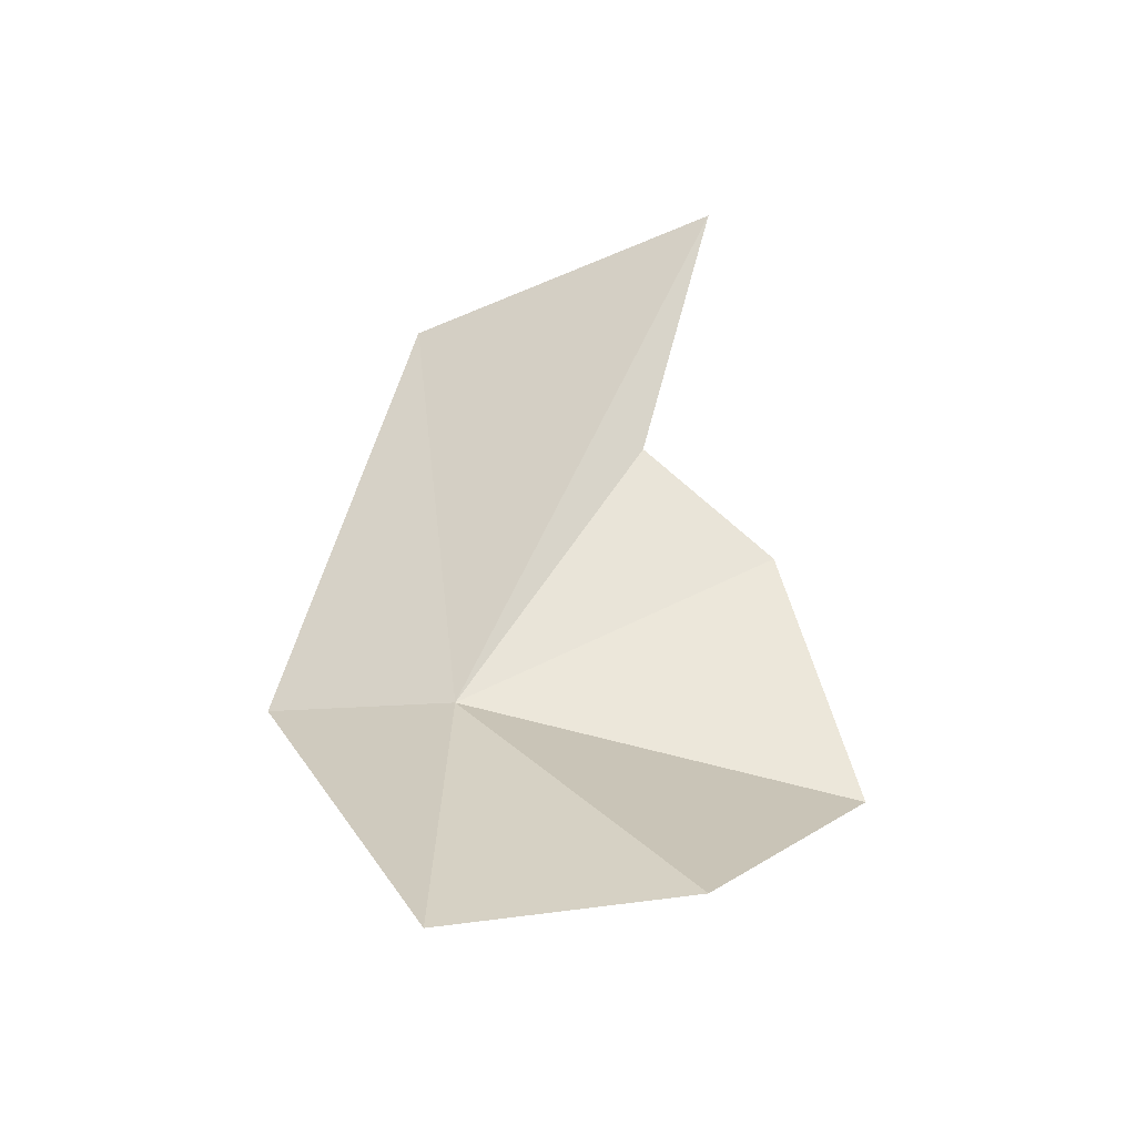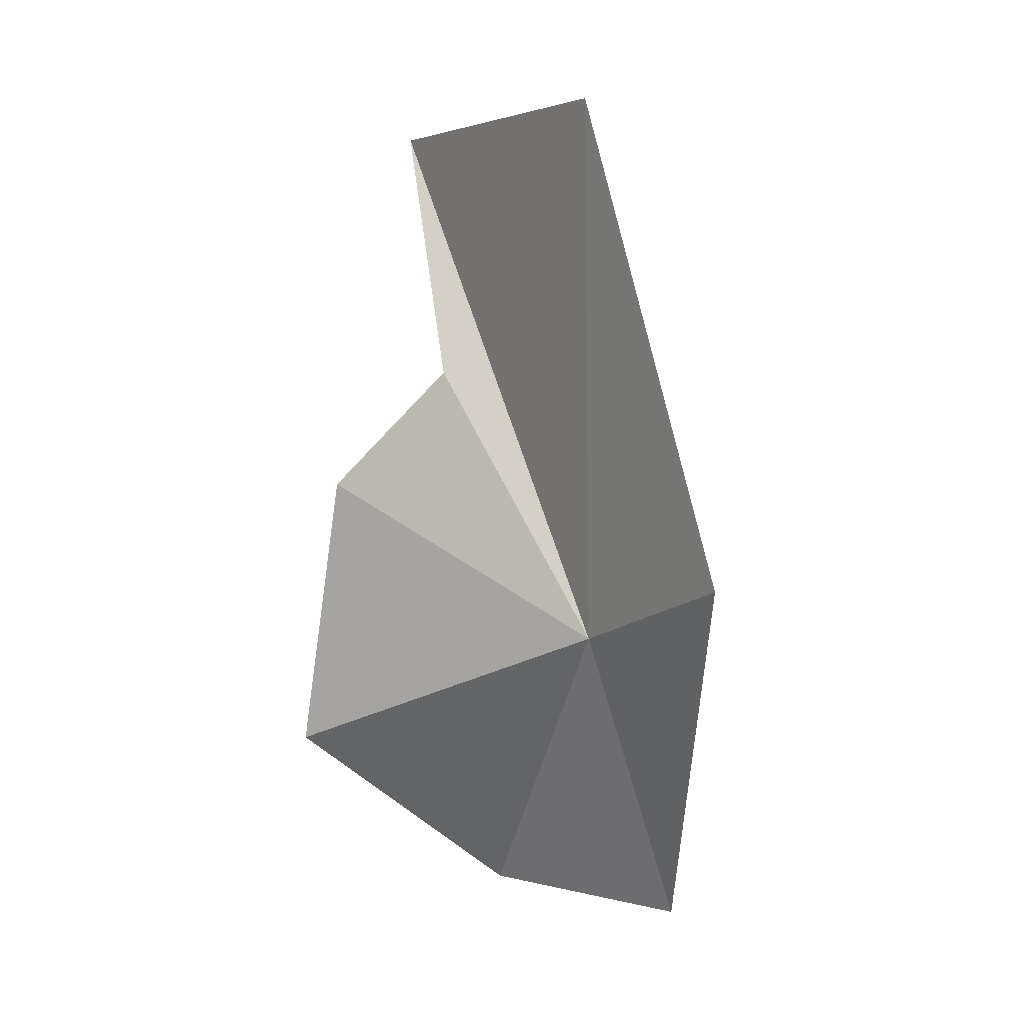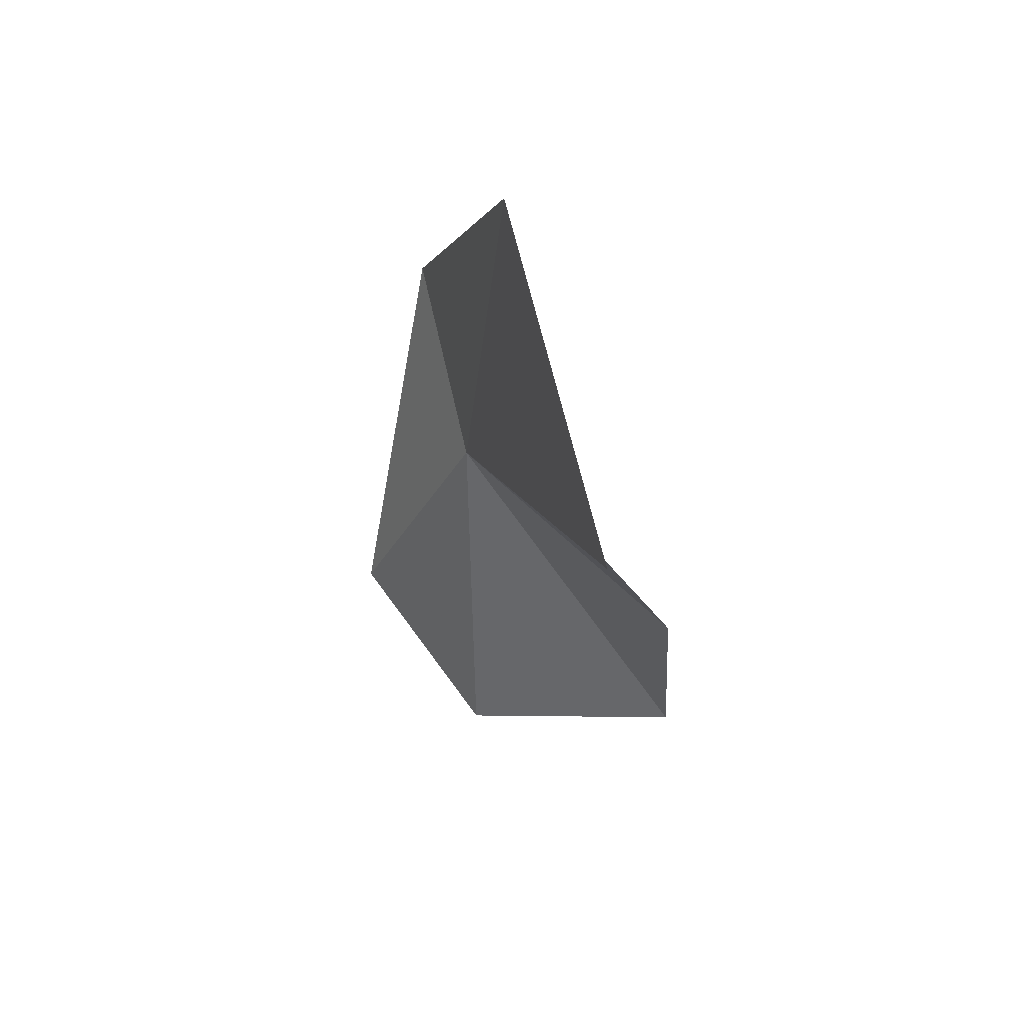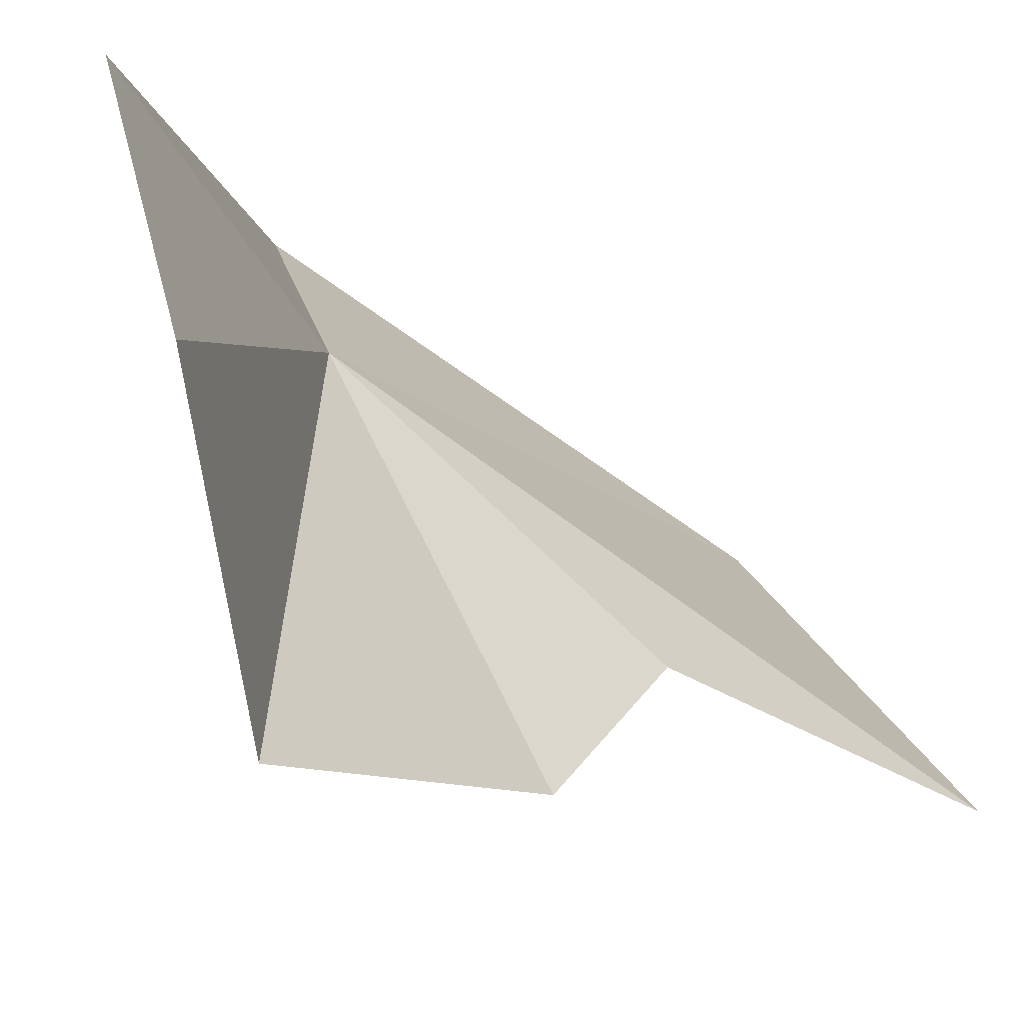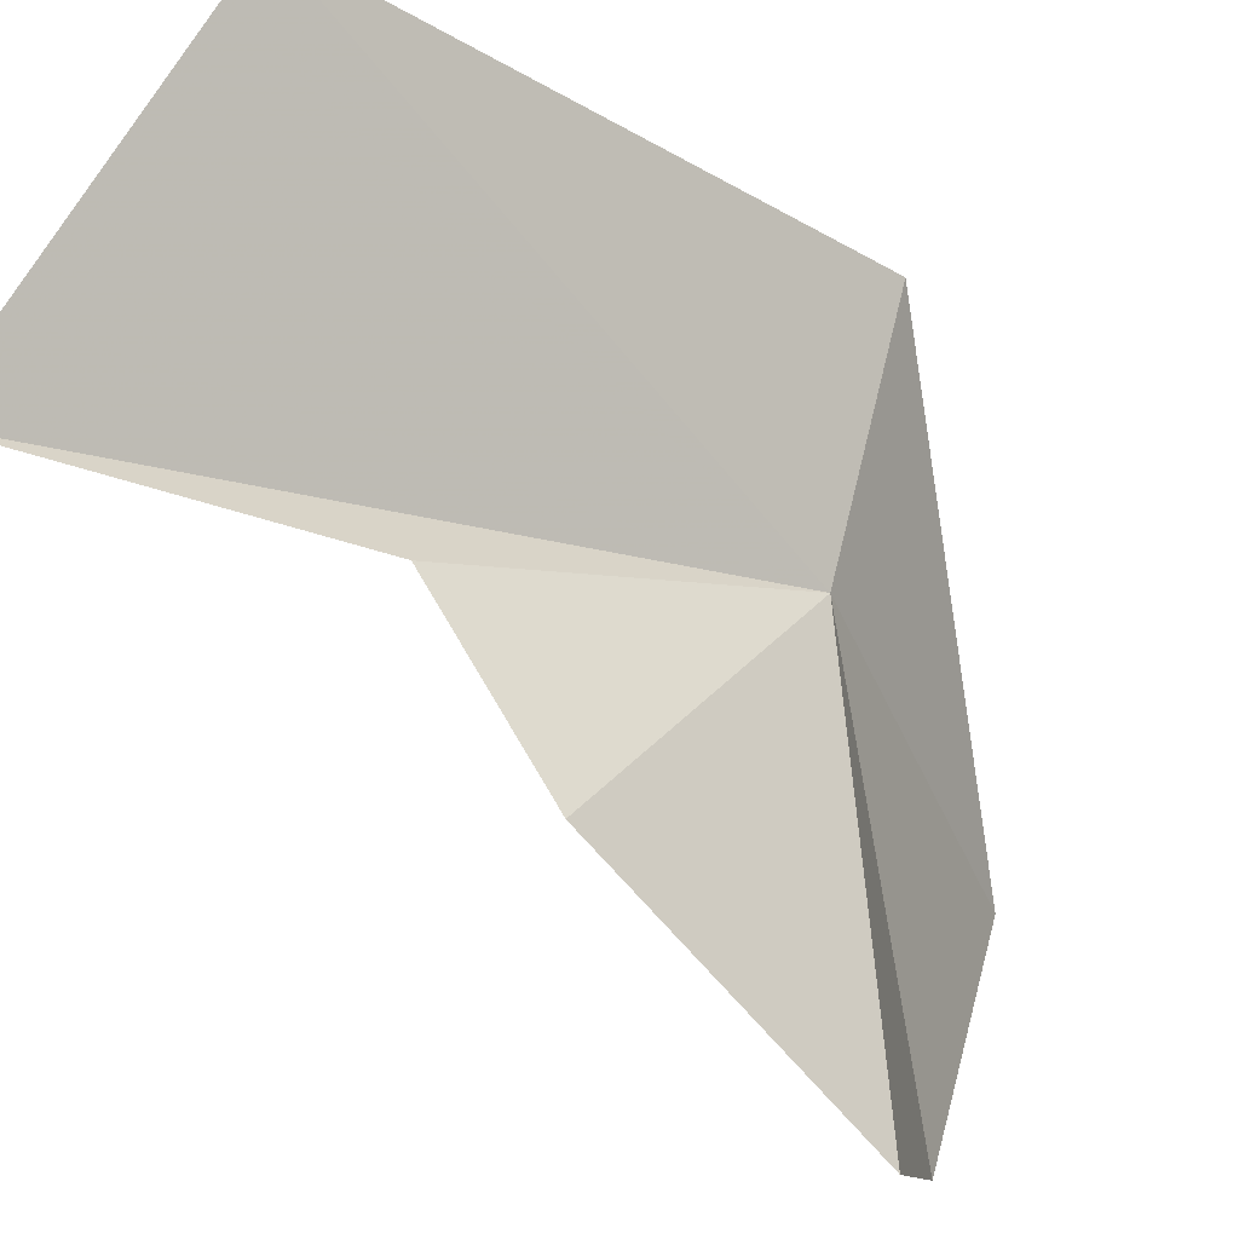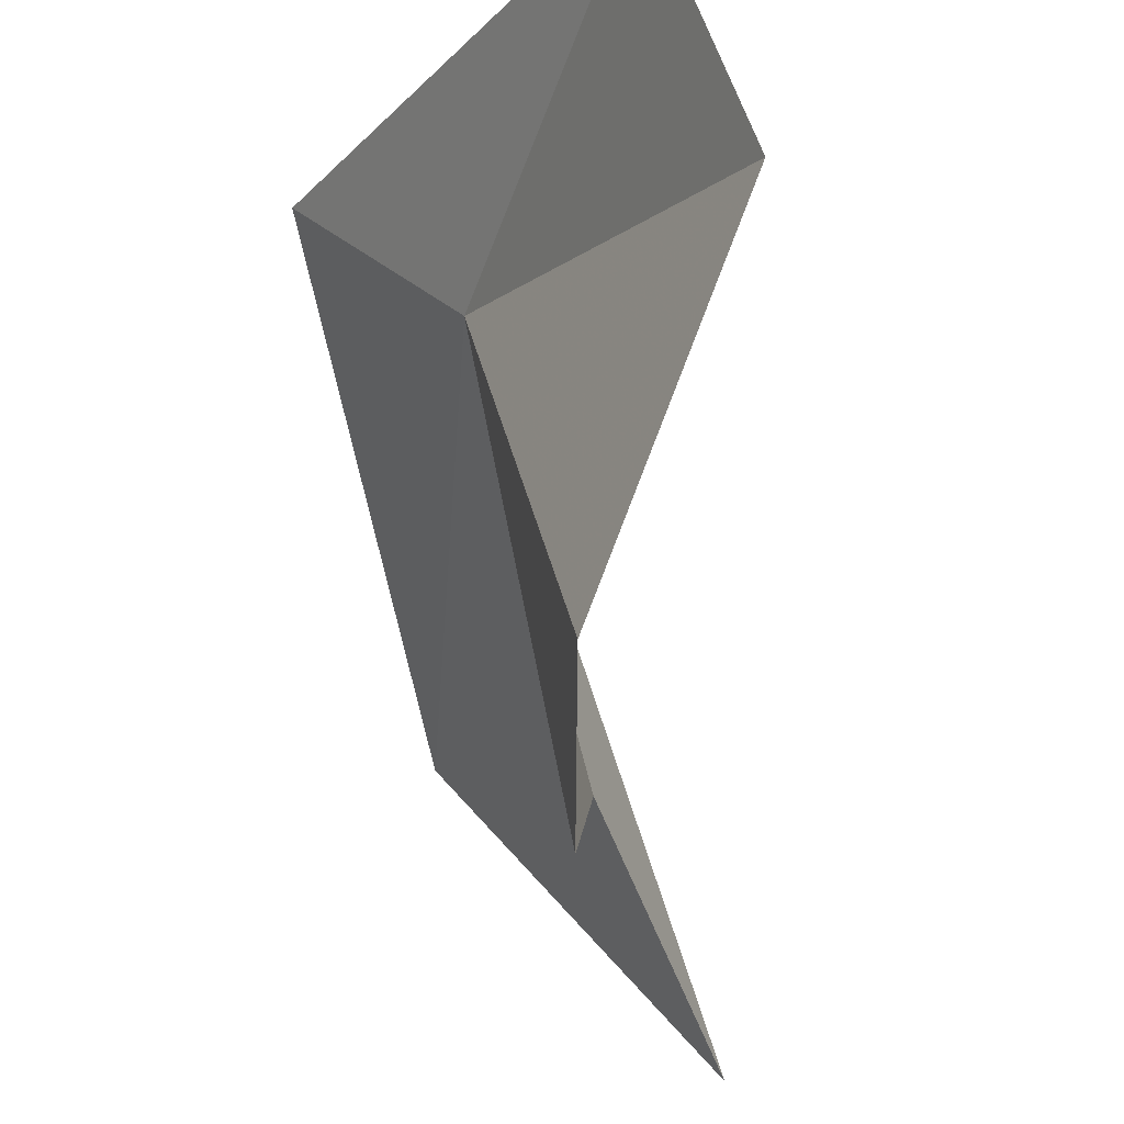
<metadata>
{"format":"obj","ext":"obj","renderer":"f3d","projection":"perspective","resolution":1024,"background":"white","views":[{"elev":-32.3,"azim":78.1,"up":"+Y"},{"elev":-4.2,"azim":-69.9,"up":"+Y"},{"elev":79.6,"azim":127.9,"up":"+Y"},{"elev":-25.6,"azim":49.5,"up":"+Z"},{"elev":-52.9,"azim":-129.7,"up":"+Z"},{"elev":-40.2,"azim":9.0,"up":"+Z"}]}
</metadata>
<code>
v -7.332e+04 -6.909e+04 350.4
v -7.332e+04 -6.908e+04 351.3
v -7.332e+04 -6.909e+04 354.5
v -7.331e+04 -6.91e+04 351.5
v -7.331e+04 -6.91e+04 346
v -7.331e+04 -6.909e+04 341.4
v -7.331e+04 -6.908e+04 346
v -7.331e+04 -6.908e+04 344.4
v -7.331e+04 -6.909e+04 342.8
f 1 3 2
f 1 4 3
f 1 5 4
f 1 6 5
f 1 8 7
f 1 2 8
f 1 7 9
f 1 9 6

</code>
